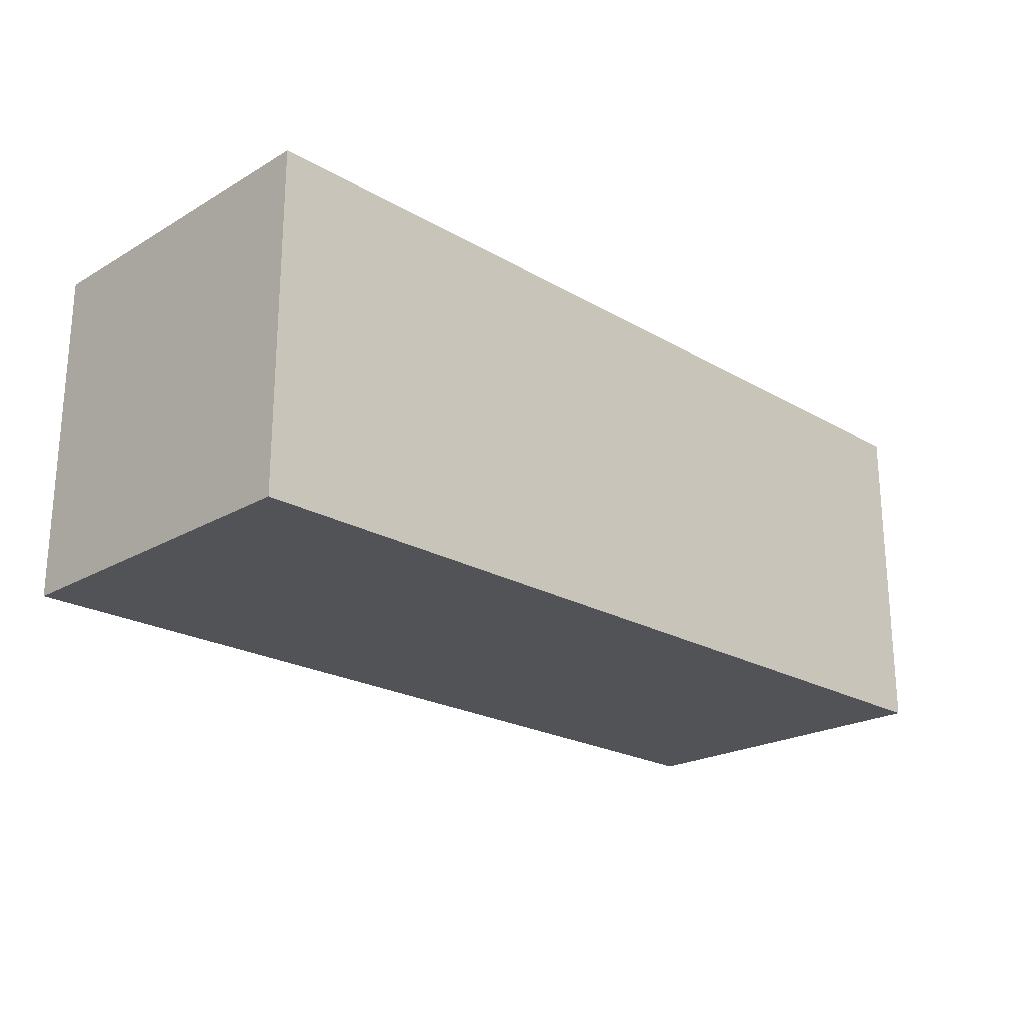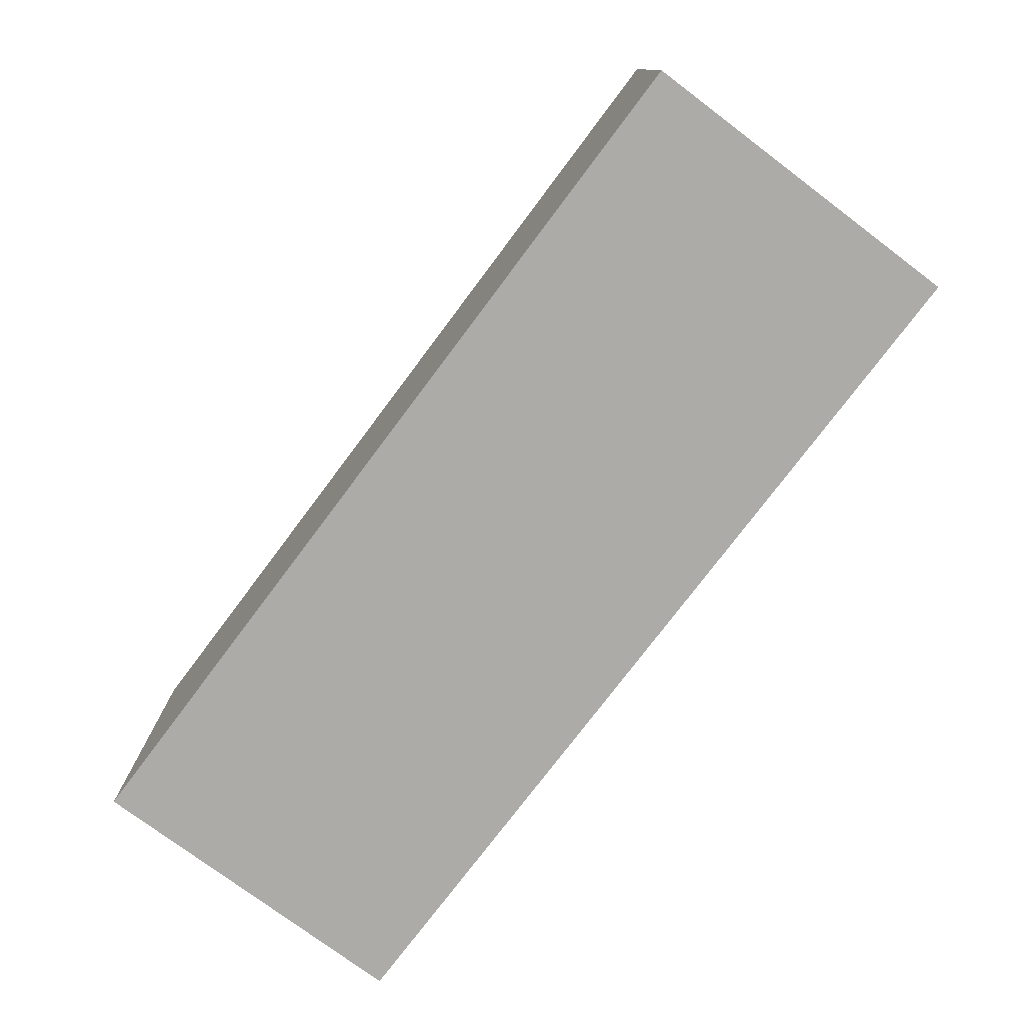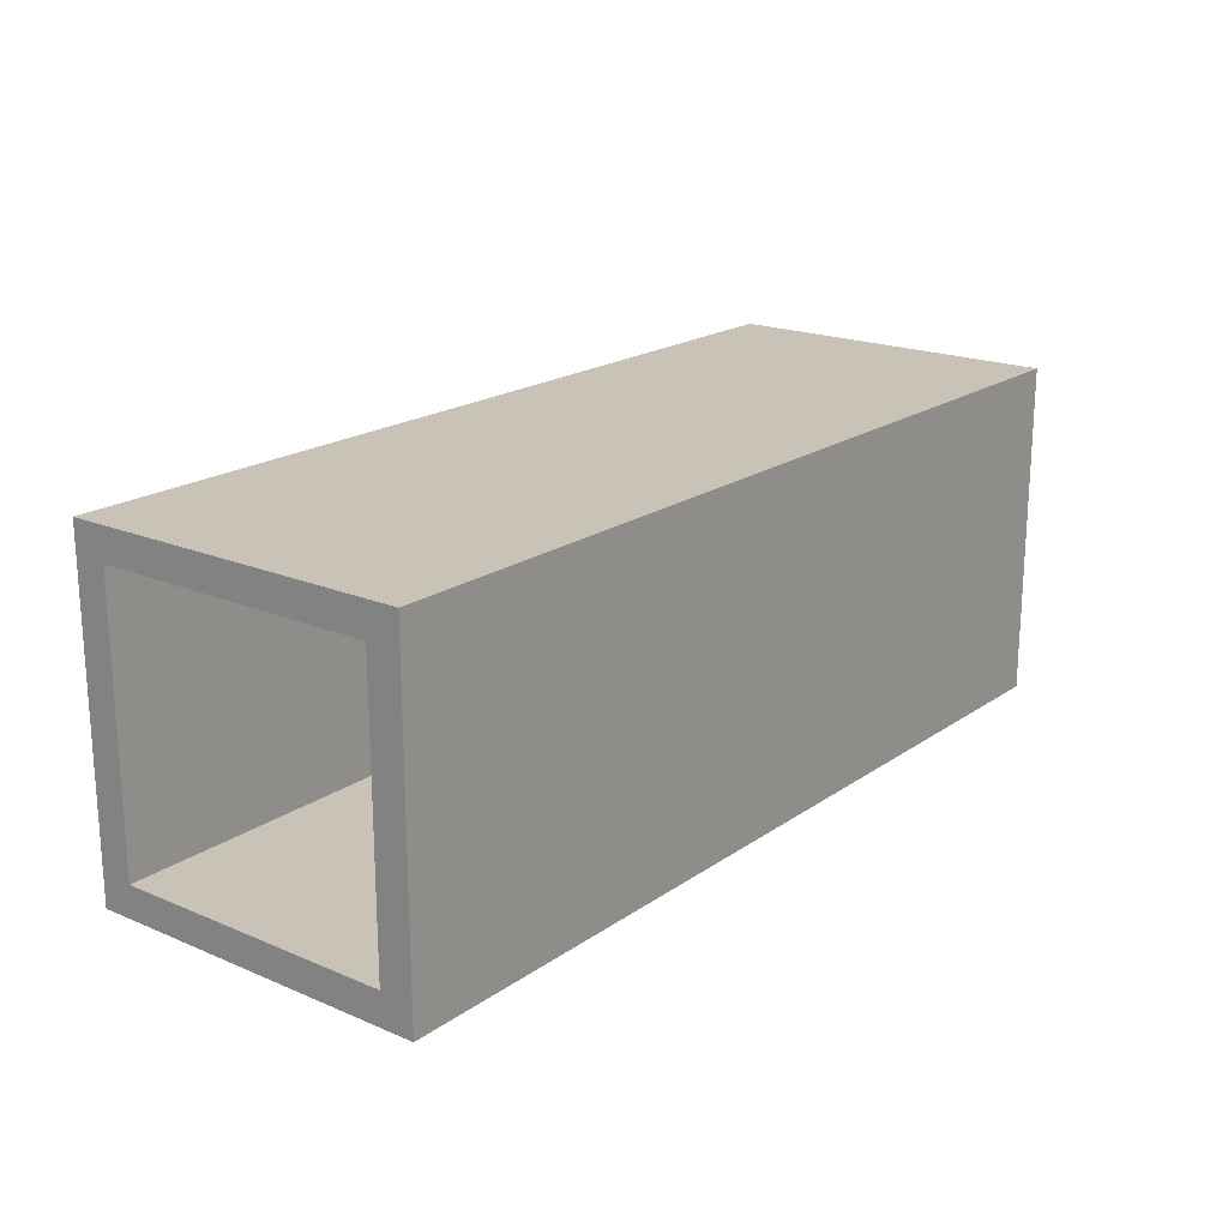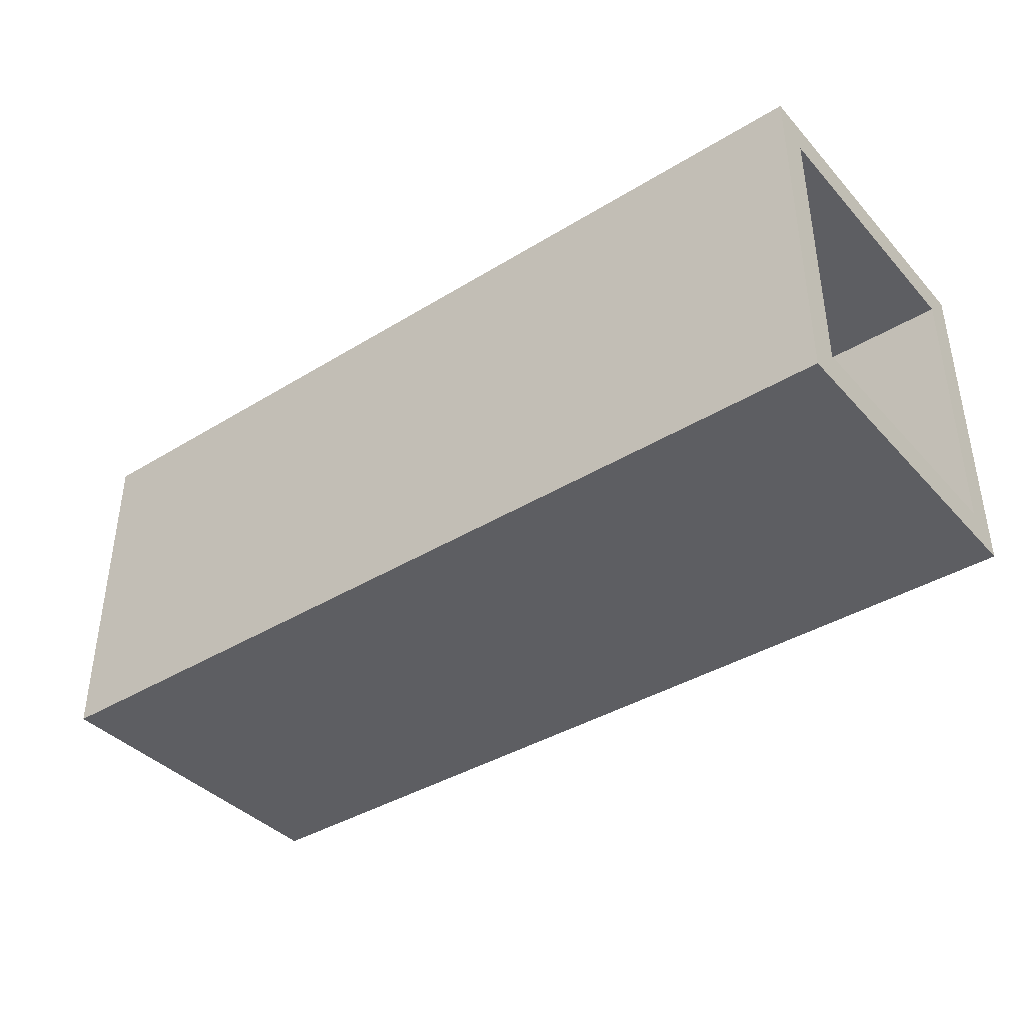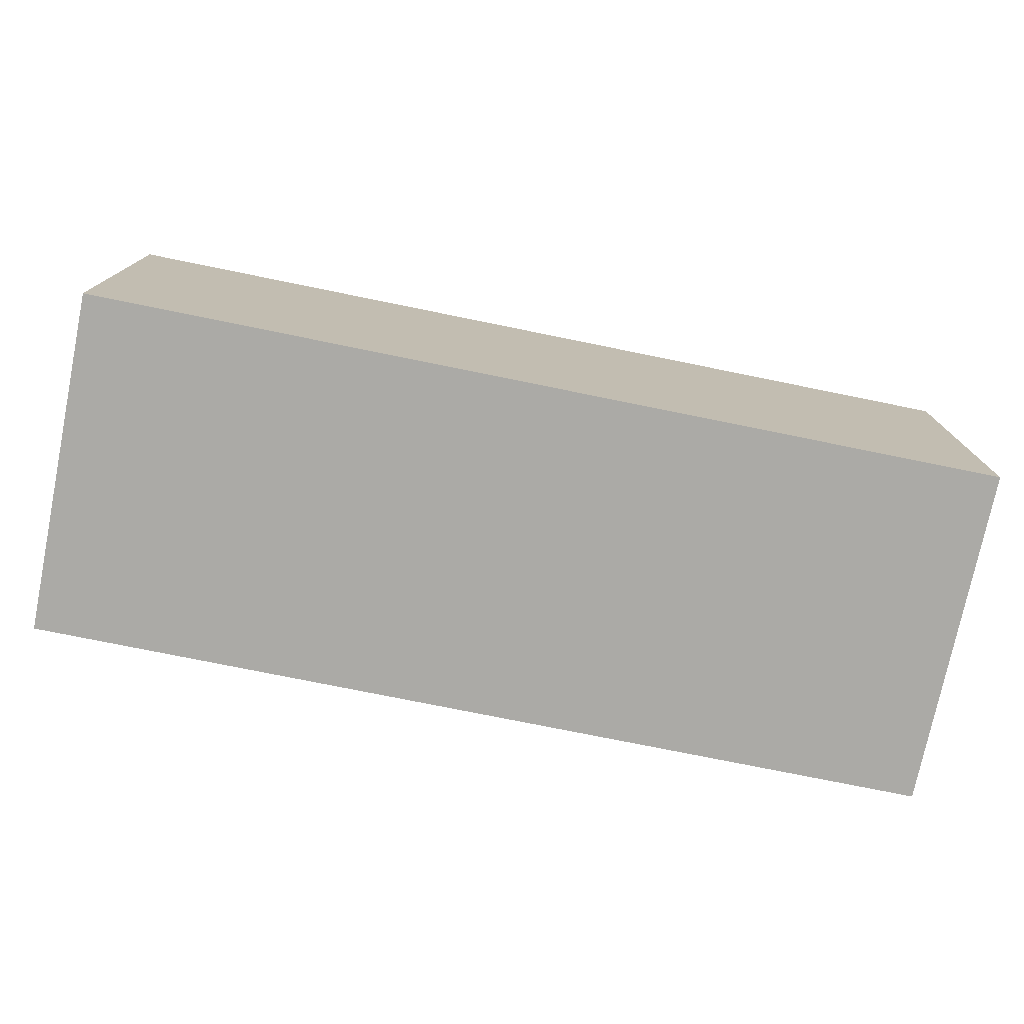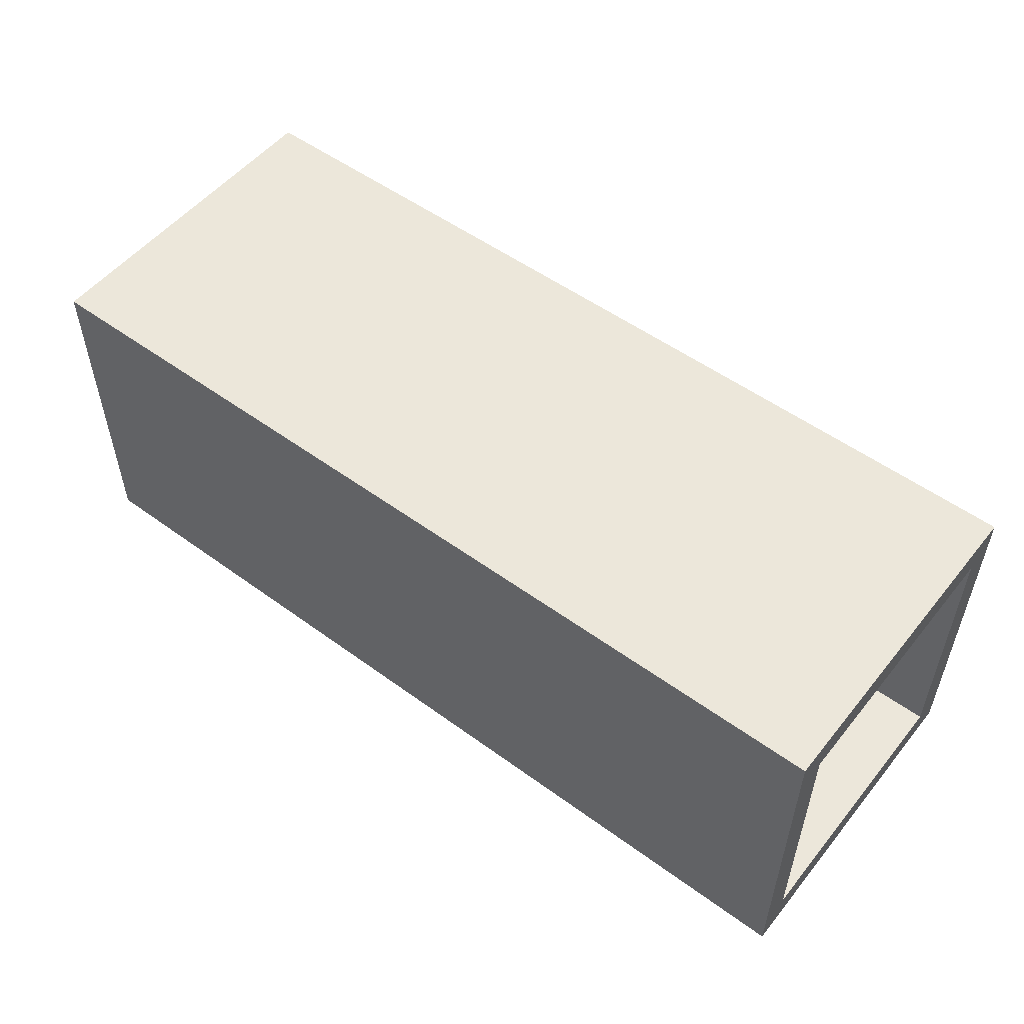
<metadata>
{"format":"obj","ext":"obj","renderer":"f3d","projection":"perspective","resolution":1024,"background":"white","views":[{"elev":-22.3,"azim":-44.9,"up":"+Y"},{"elev":-76.3,"azim":-126.9,"up":"+Z"},{"elev":19.4,"azim":128.2,"up":"+Y"},{"elev":-39.3,"azim":37.4,"up":"+Z"},{"elev":-75.7,"azim":168.5,"up":"+Y"},{"elev":53.0,"azim":38.0,"up":"+Z"}]}
</metadata>
<code>
o Cube.021_Cube.041
v -58.31 2.035 355.6
v -58.31 2.035 391.1
v -58.31 36.66 355.6
v -58.31 36.66 391.1
v 35.54 2.035 355.6
v 35.54 2.035 391.1
v 35.54 36.66 355.6
v 35.54 36.66 391.1
v 35.54 33.4 387.7
v 35.54 33.4 358.9
v 35.54 5.3 358.9
v 35.54 5.3 387.7
v -55.06 33.4 387.7
v -55.06 33.4 358.9
v -55.06 5.3 358.9
v -55.06 5.3 387.7
f 2 3 1
f 4 7 3
f 7 11 5
f 6 1 5
f 7 1 3
f 4 6 8
f 12 13 9
f 6 9 8
f 7 9 10
f 5 12 6
f 13 15 14
f 9 14 10
f 11 16 12
f 10 15 11
f 2 4 3
f 4 8 7
f 7 10 11
f 6 2 1
f 7 5 1
f 4 2 6
f 12 16 13
f 6 12 9
f 7 8 9
f 5 11 12
f 13 16 15
f 9 13 14
f 11 15 16
f 10 14 15

</code>
